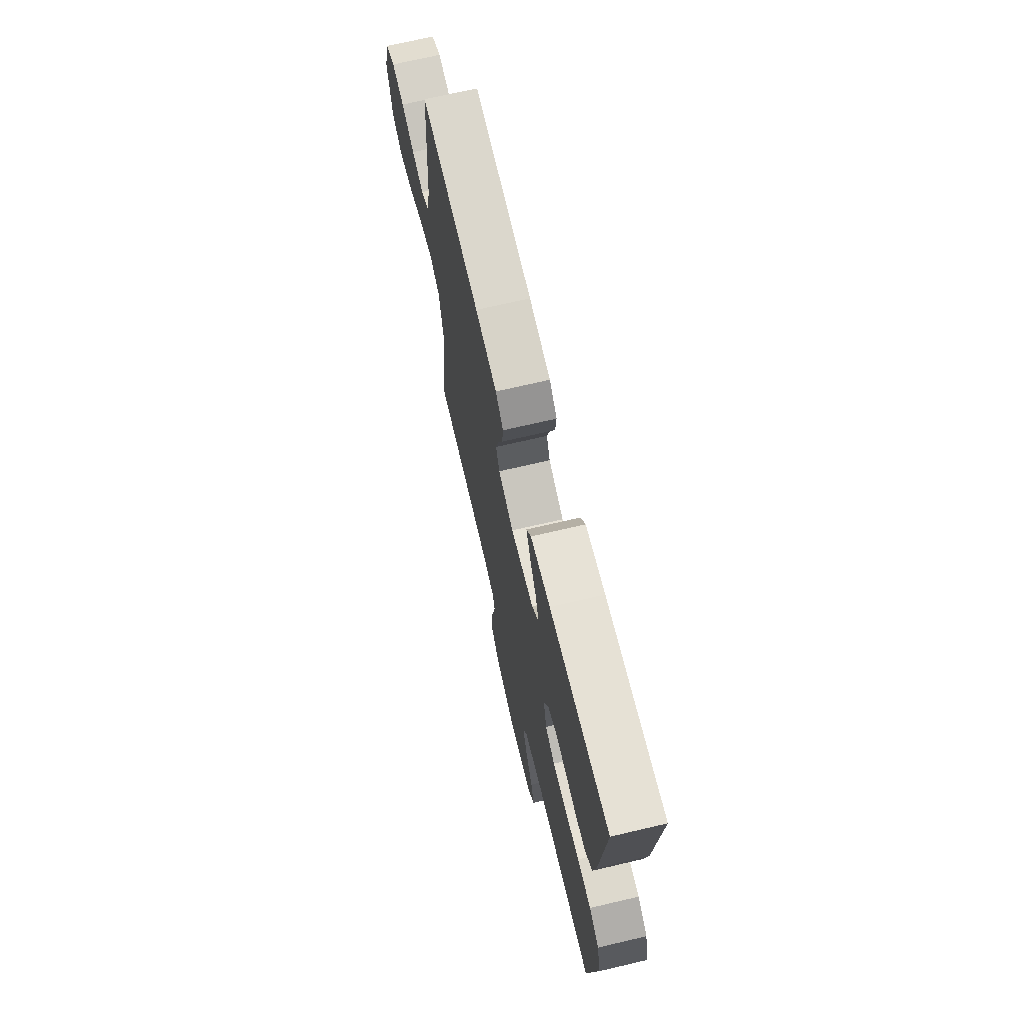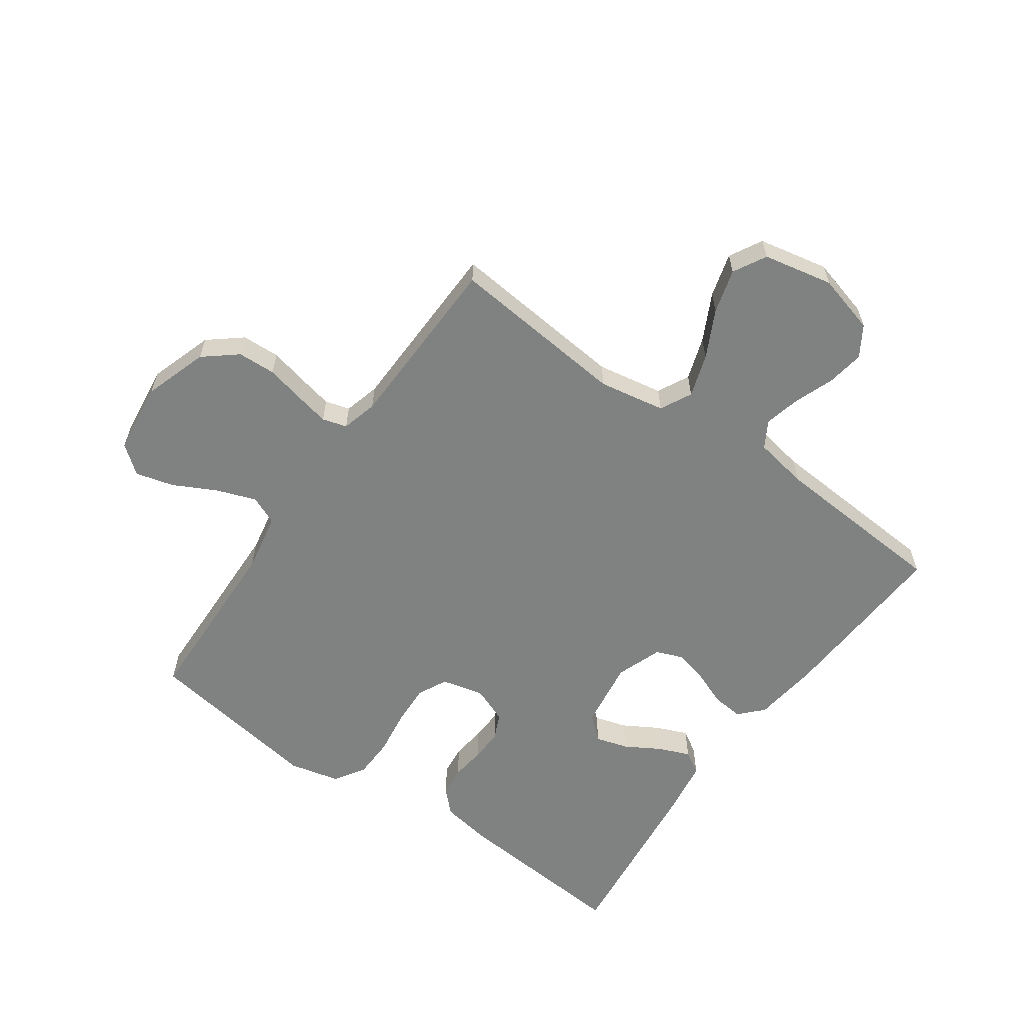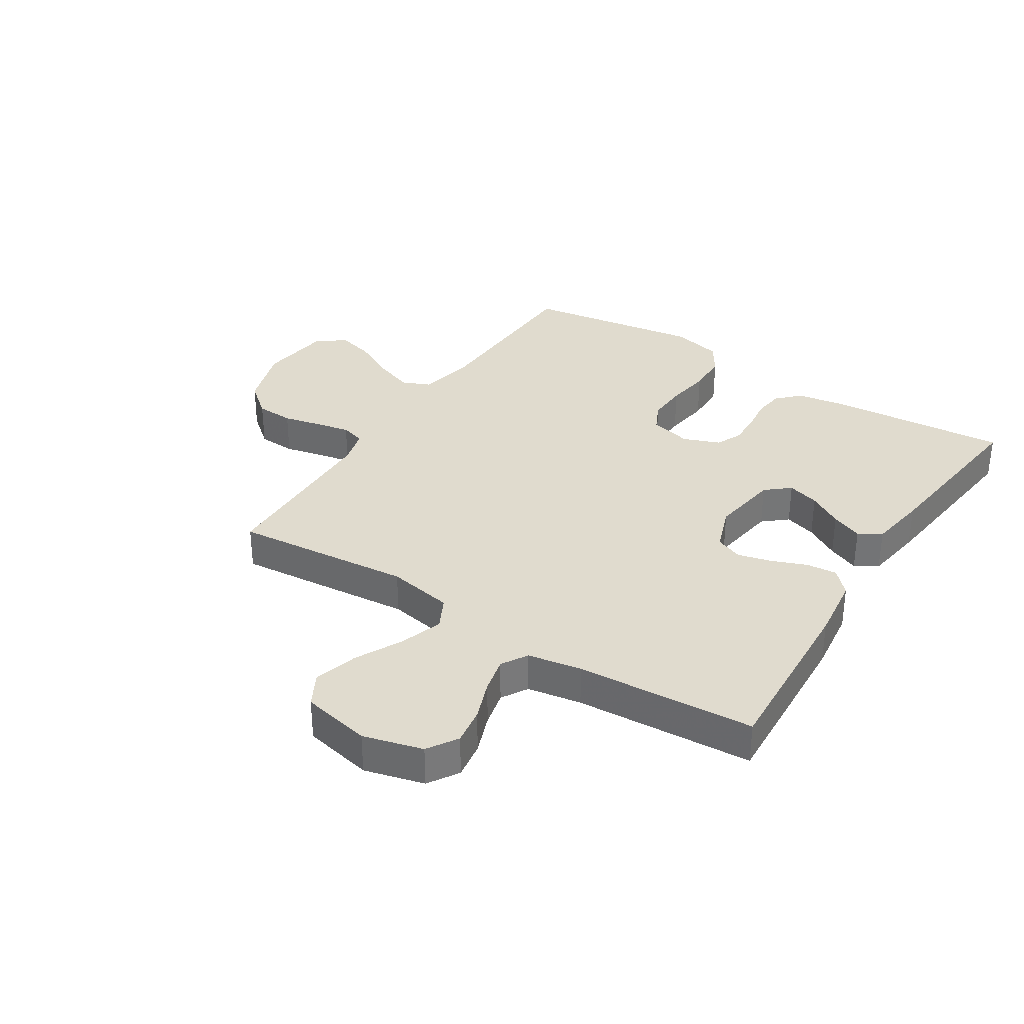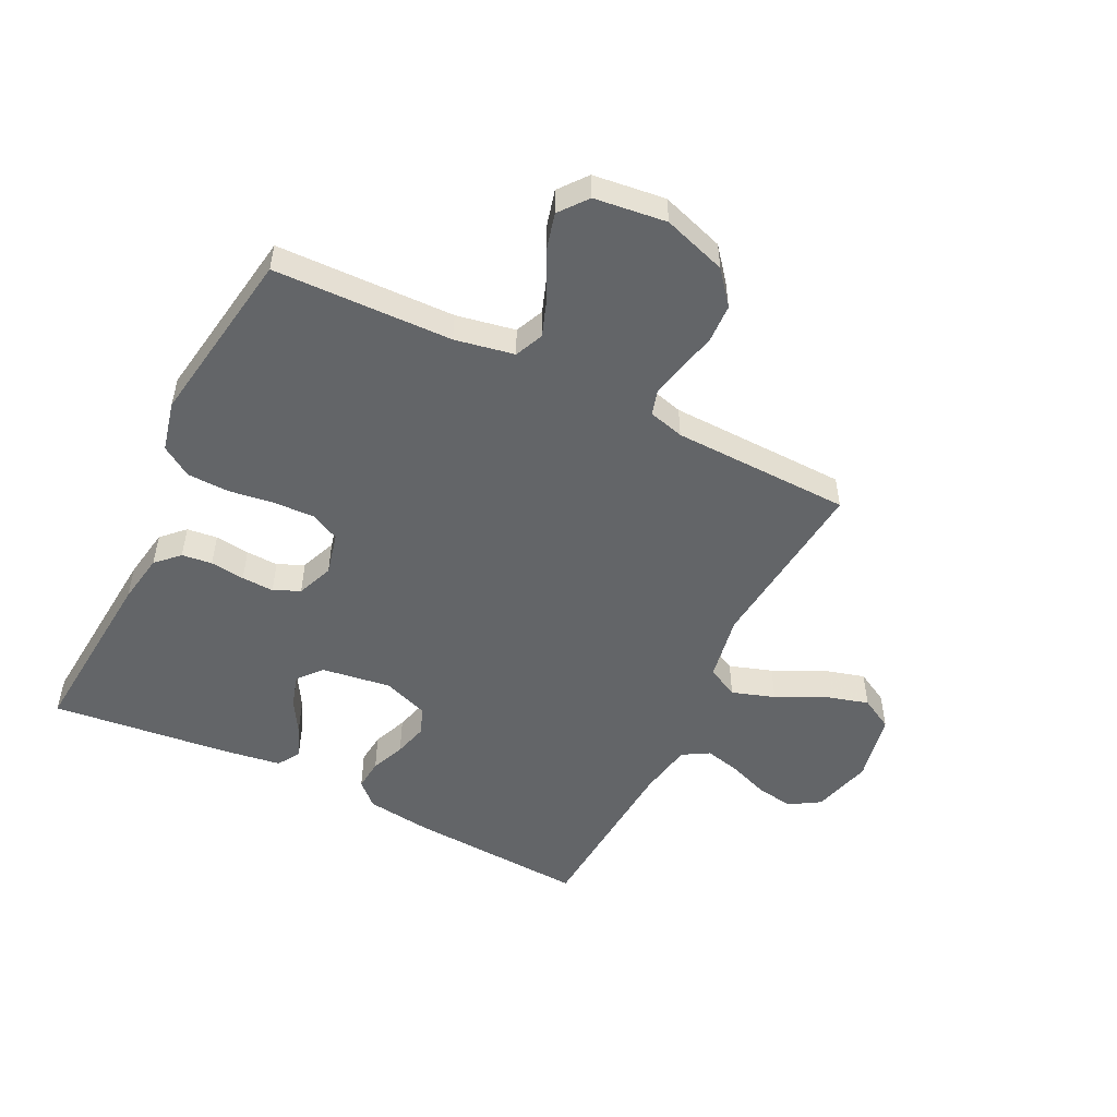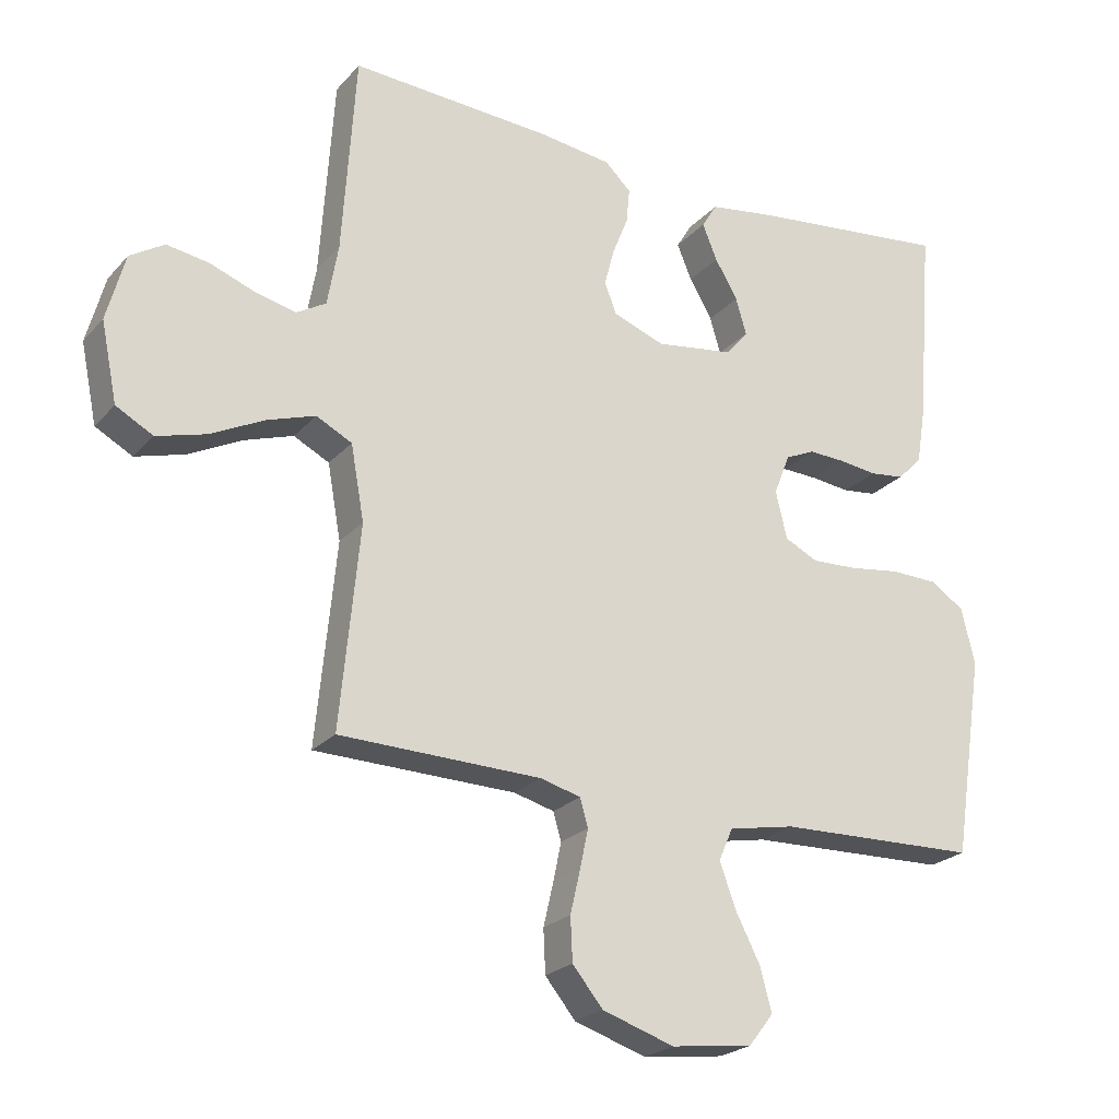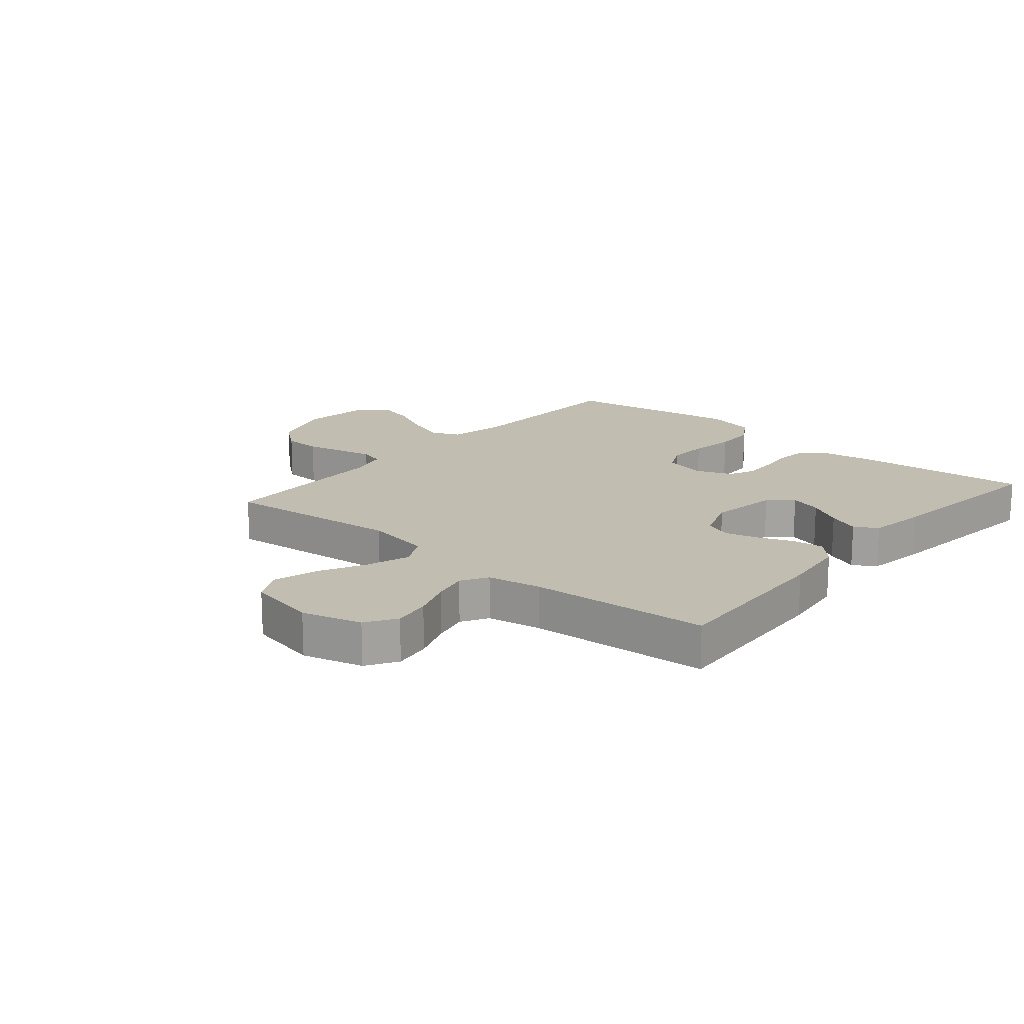
<metadata>
{"format":"obj","ext":"obj","renderer":"f3d","projection":"perspective","resolution":1024,"background":"white","views":[{"elev":70.4,"azim":76.8,"up":"+Z"},{"elev":-60.3,"azim":-125.3,"up":"+Y"},{"elev":33.7,"azim":-57.3,"up":"+Y"},{"elev":-51.4,"azim":153.5,"up":"+Y"},{"elev":-23.3,"azim":-30.4,"up":"+Z"},{"elev":17.0,"azim":-49.7,"up":"+Y"}]}
</metadata>
<code>
v 0.5 0.07 -0.5
v 0.2 0.07 -0.509
v 0.101 0.07 -0.528
v 0.08 0.07 -0.576
v 0.104 0.07 -0.642
v 0.141 0.07 -0.714
v 0.158 0.07 -0.778
v 0.121 0.07 -0.825
v 0 0.07 -0.84
v -0.107 0.07 -0.805
v -0.152 0.07 -0.75
v -0.155 0.07 -0.686
v -0.14 0.07 -0.621
v -0.128 0.07 -0.564
v -0.14 0.07 -0.523
v -0.2 0.07 -0.507
v -0.5 0.07 -0.5
v -0.471 0.07 -0.2
v -0.491 0.07 -0.089
v -0.544 0.07 -0.062
v -0.616 0.07 -0.086
v -0.695 0.07 -0.126
v -0.769 0.07 -0.147
v -0.824 0.07 -0.117
v -0.848 0.07 0
v -0.821 0.07 0.1
v -0.77 0.07 0.132
v -0.707 0.07 0.122
v -0.64 0.07 0.097
v -0.58 0.07 0.083
v -0.536 0.07 0.109
v -0.52 0.07 0.2
v -0.5 0.07 0.5
v -0.2 0.07 0.483
v -0.091 0.07 0.469
v -0.052 0.07 0.432
v -0.057 0.07 0.38
v -0.08 0.07 0.322
v -0.095 0.07 0.265
v -0.077 0.07 0.219
v 0 0.07 0.191
v 0.116 0.07 0.208
v 0.15 0.07 0.248
v 0.134 0.07 0.302
v 0.1 0.07 0.36
v 0.078 0.07 0.413
v 0.101 0.07 0.451
v 0.2 0.07 0.466
v 0.5 0.07 0.5
v 0.476 0.07 0.2
v 0.462 0.07 0.115
v 0.425 0.07 0.078
v 0.374 0.07 0.072
v 0.316 0.07 0.079
v 0.262 0.07 0.081
v 0.218 0.07 0.061
v 0.194 0.07 0
v 0.211 0.07 -0.071
v 0.26 0.07 -0.095
v 0.329 0.07 -0.092
v 0.405 0.07 -0.081
v 0.475 0.07 -0.083
v 0.526 0.07 -0.116
v 0.546 0.07 -0.2
v 0.5 0 -0.5
v 0.2 0 -0.509
v 0.101 0 -0.528
v 0.08 0 -0.576
v 0.104 0 -0.642
v 0.141 0 -0.714
v 0.158 0 -0.778
v 0.121 0 -0.825
v 0 0 -0.84
v -0.107 0 -0.805
v -0.152 0 -0.75
v -0.155 0 -0.686
v -0.14 0 -0.621
v -0.128 0 -0.564
v -0.14 0 -0.523
v -0.2 0 -0.507
v -0.5 0 -0.5
v -0.471 0 -0.2
v -0.491 0 -0.089
v -0.544 0 -0.062
v -0.616 0 -0.086
v -0.695 0 -0.126
v -0.769 0 -0.147
v -0.824 0 -0.117
v -0.848 0 0
v -0.821 0 0.1
v -0.77 0 0.132
v -0.707 0 0.122
v -0.64 0 0.097
v -0.58 0 0.083
v -0.536 0 0.109
v -0.52 0 0.2
v -0.5 0 0.5
v -0.2 0 0.483
v -0.091 0 0.469
v -0.052 0 0.432
v -0.057 0 0.38
v -0.08 0 0.322
v -0.095 0 0.265
v -0.077 0 0.219
v 0 0 0.191
v 0.116 0 0.208
v 0.15 0 0.248
v 0.134 0 0.302
v 0.1 0 0.36
v 0.078 0 0.413
v 0.101 0 0.451
v 0.2 0 0.466
v 0.5 0 0.5
v 0.476 0 0.2
v 0.462 0 0.115
v 0.425 0 0.078
v 0.374 0 0.072
v 0.316 0 0.079
v 0.262 0 0.081
v 0.218 0 0.061
v 0.194 0 0
v 0.211 0 -0.071
v 0.26 0 -0.095
v 0.329 0 -0.092
v 0.405 0 -0.081
v 0.475 0 -0.083
v 0.526 0 -0.116
v 0.546 0 -0.2
f 63 64 1 2
f 60 61 62 63
f 59 60 63 2
f 58 59 2 3
f 57 58 3 4
f 51 52 53 54
f 51 54 55
f 50 51 55
f 49 50 55 56
f 47 48 49 56
f 44 45 46 47
f 43 44 47 56
f 35 36 37 38
f 35 38 39
f 32 33 34 35
f 31 32 35 39
f 30 31 39 40
f 26 27 28 29
f 26 29 30
f 25 26 30
f 21 22 23 24
f 20 21 24 25
f 16 17 18
f 15 16 18 19
f 10 11 12 13
f 10 13 14
f 9 10 14
f 8 9 14 15
f 5 6 7 8
f 4 5 8 15
f 42 43 56 57
f 41 42 57 4
f 20 25 30 40
f 19 20 40 41
f 4 15 19 41
f 66 65 128 127
f 127 126 125 124
f 66 127 124 123
f 67 66 123 122
f 68 67 122 121
f 118 117 116 115
f 119 118 115
f 119 115 114
f 120 119 114 113
f 120 113 112 111
f 111 110 109 108
f 120 111 108 107
f 102 101 100 99
f 103 102 99
f 99 98 97 96
f 103 99 96 95
f 104 103 95 94
f 93 92 91 90
f 94 93 90
f 94 90 89
f 88 87 86 85
f 89 88 85 84
f 82 81 80
f 83 82 80 79
f 77 76 75 74
f 78 77 74
f 78 74 73
f 79 78 73 72
f 72 71 70 69
f 79 72 69 68
f 121 120 107 106
f 68 121 106 105
f 104 94 89 84
f 105 104 84 83
f 105 83 79 68
f 1 65 66 2
f 2 66 67 3
f 3 67 68 4
f 4 68 69 5
f 5 69 70 6
f 6 70 71 7
f 7 71 72 8
f 8 72 73 9
f 9 73 74 10
f 10 74 75 11
f 11 75 76 12
f 12 76 77 13
f 13 77 78 14
f 14 78 79 15
f 15 79 80 16
f 16 80 81 17
f 17 81 82 18
f 18 82 83 19
f 19 83 84 20
f 20 84 85 21
f 21 85 86 22
f 22 86 87 23
f 23 87 88 24
f 24 88 89 25
f 25 89 90 26
f 26 90 91 27
f 27 91 92 28
f 28 92 93 29
f 29 93 94 30
f 30 94 95 31
f 31 95 96 32
f 32 96 97 33
f 33 97 98 34
f 34 98 99 35
f 35 99 100 36
f 36 100 101 37
f 37 101 102 38
f 38 102 103 39
f 39 103 104 40
f 40 104 105 41
f 41 105 106 42
f 42 106 107 43
f 43 107 108 44
f 44 108 109 45
f 45 109 110 46
f 46 110 111 47
f 47 111 112 48
f 48 112 113 49
f 49 113 114 50
f 50 114 115 51
f 51 115 116 52
f 52 116 117 53
f 53 117 118 54
f 54 118 119 55
f 55 119 120 56
f 56 120 121 57
f 57 121 122 58
f 58 122 123 59
f 59 123 124 60
f 60 124 125 61
f 61 125 126 62
f 62 126 127 63
f 63 127 128 64
f 64 128 65 1

</code>
